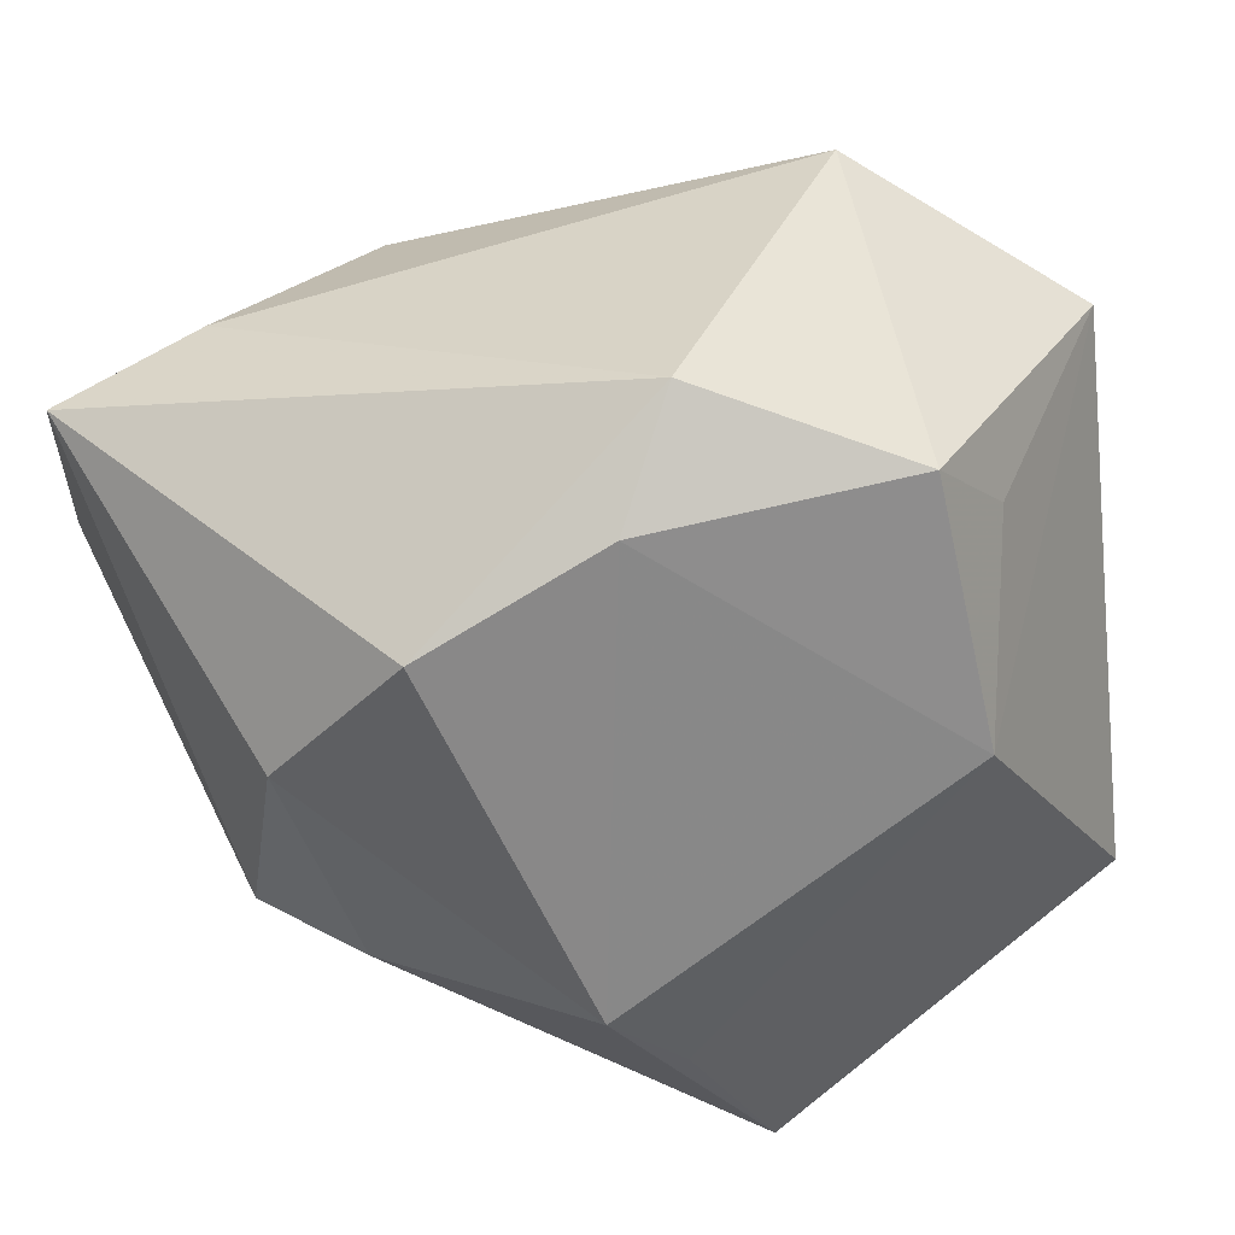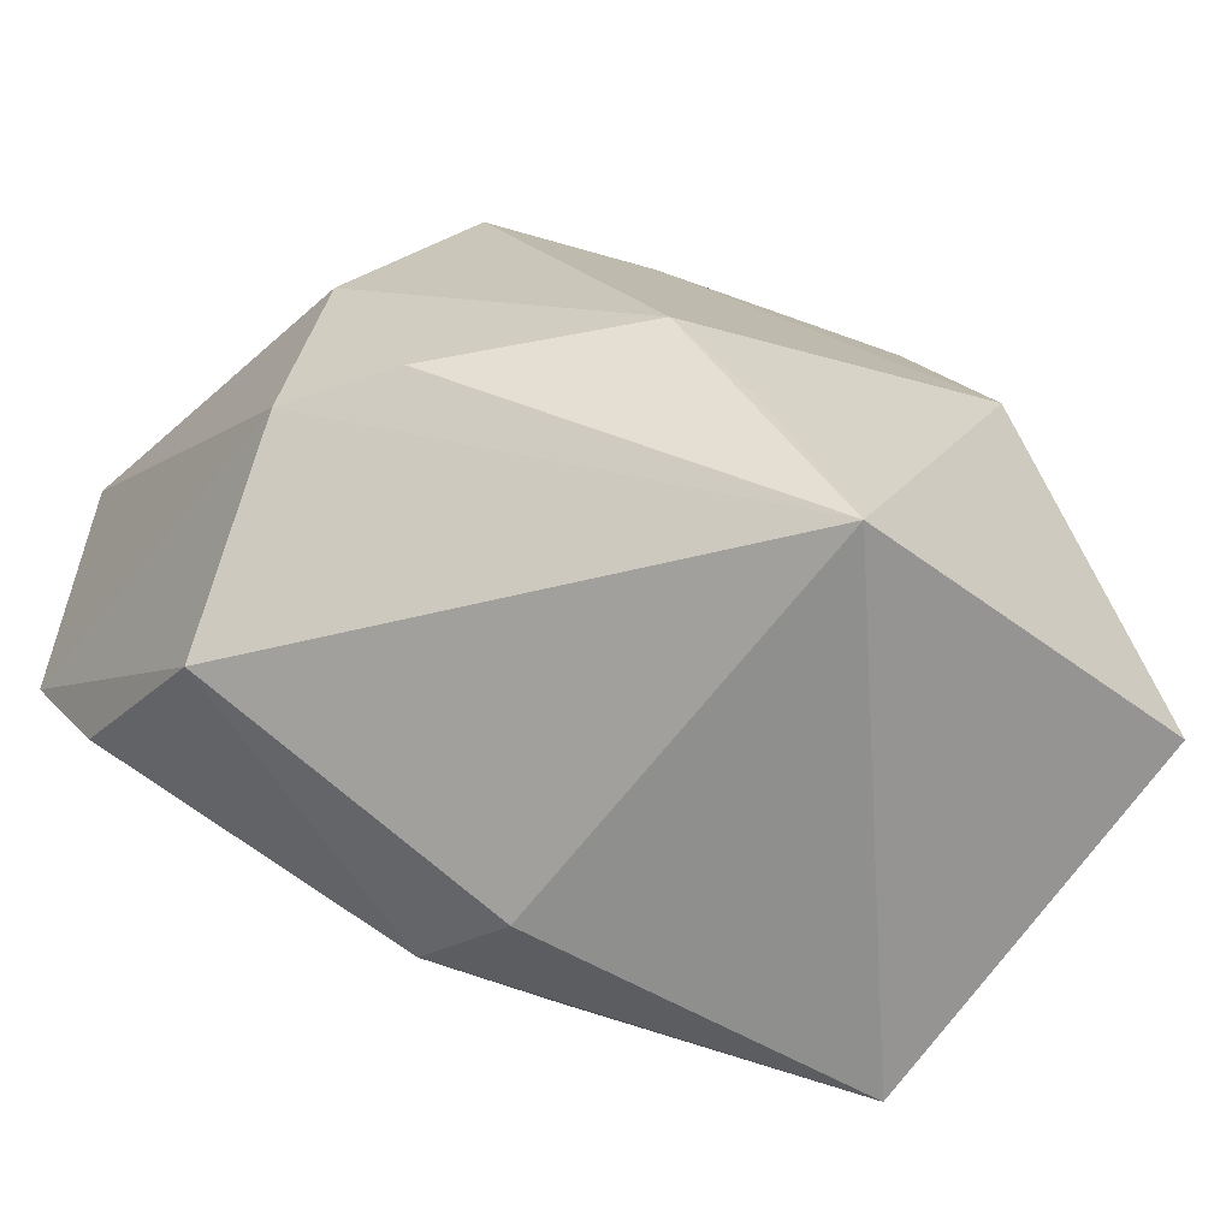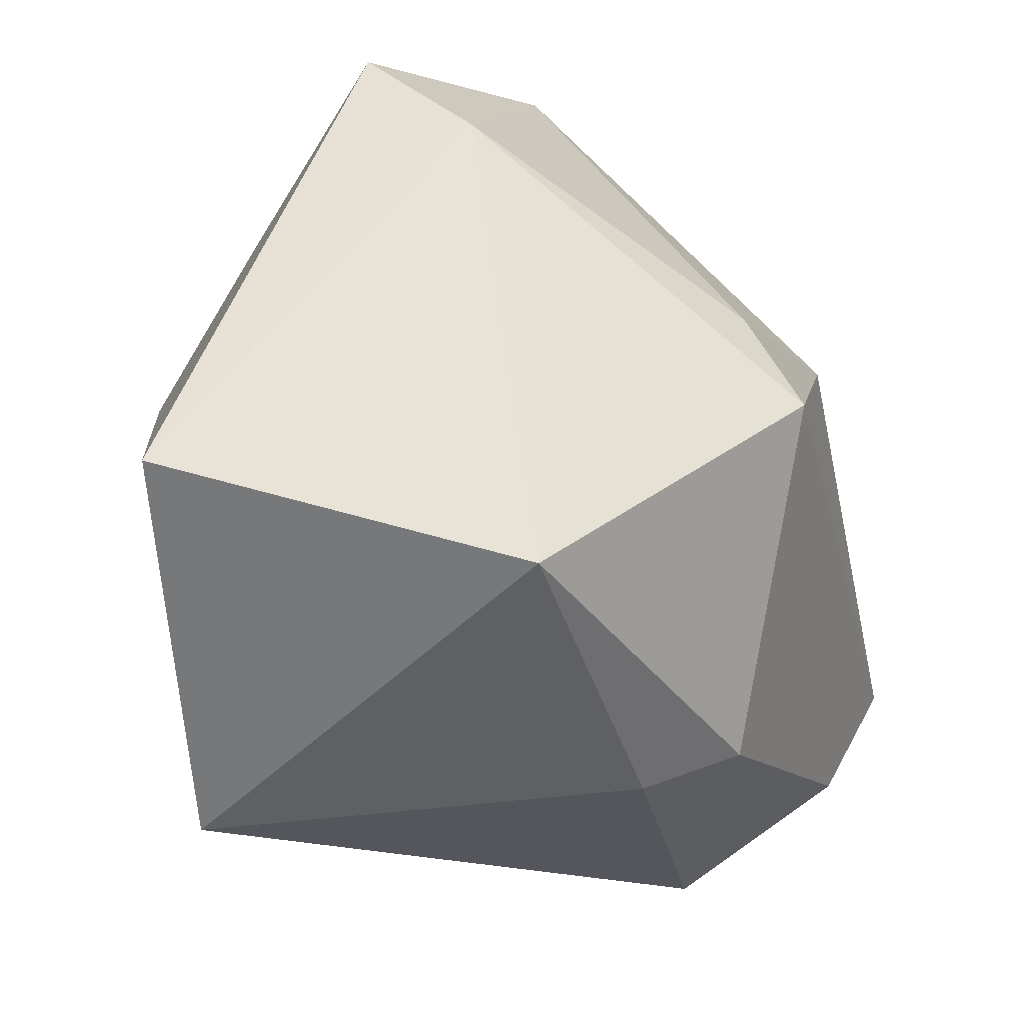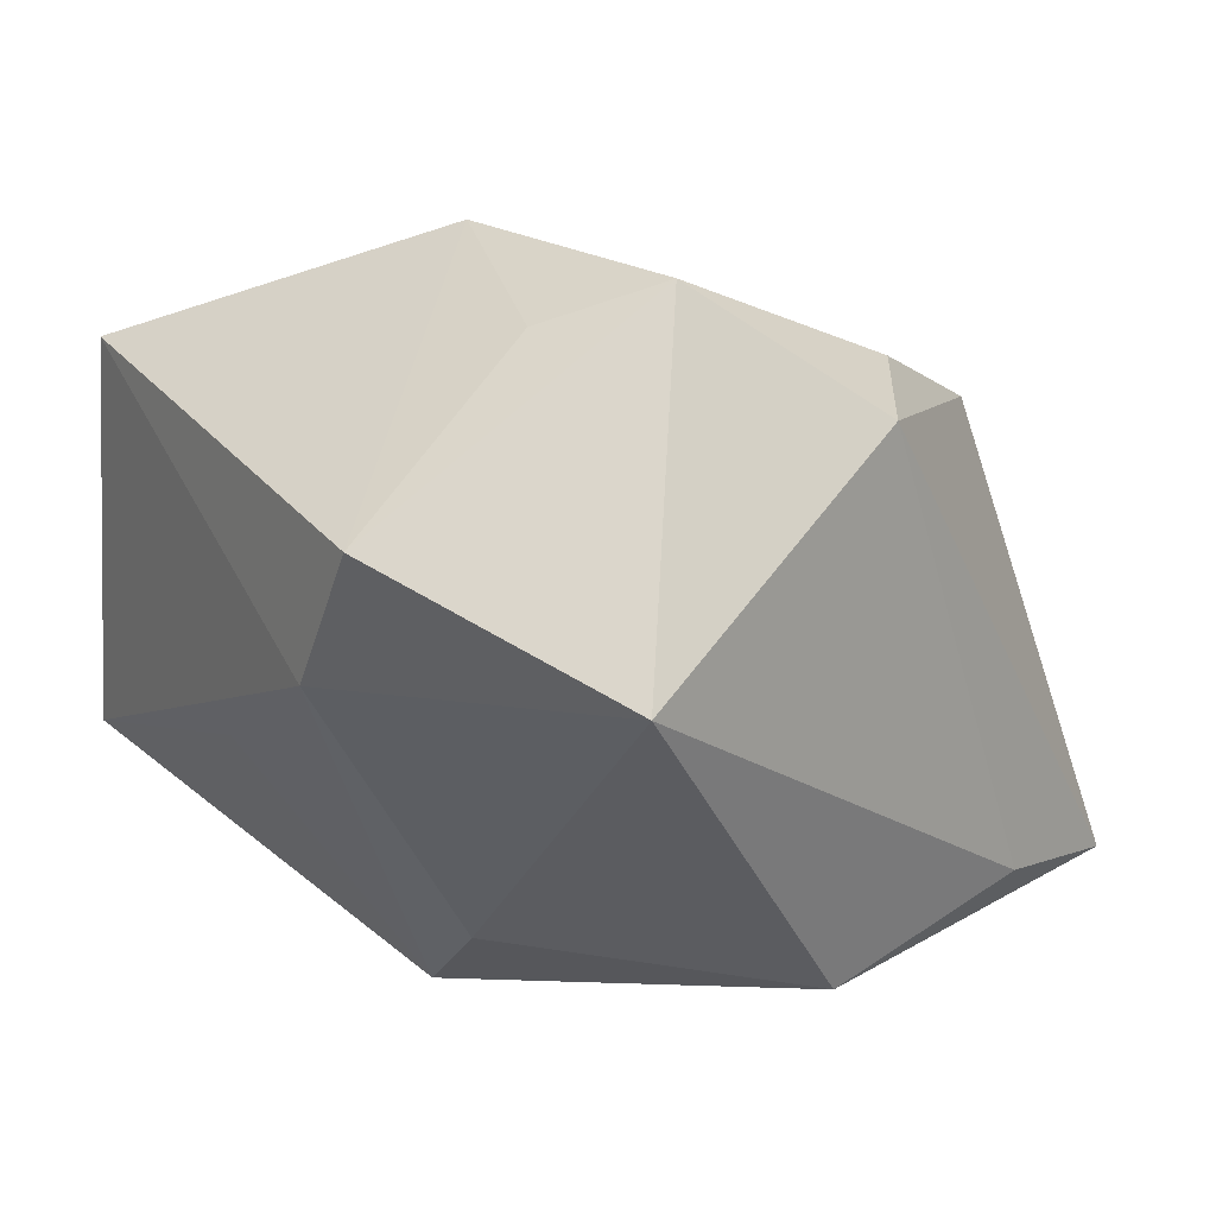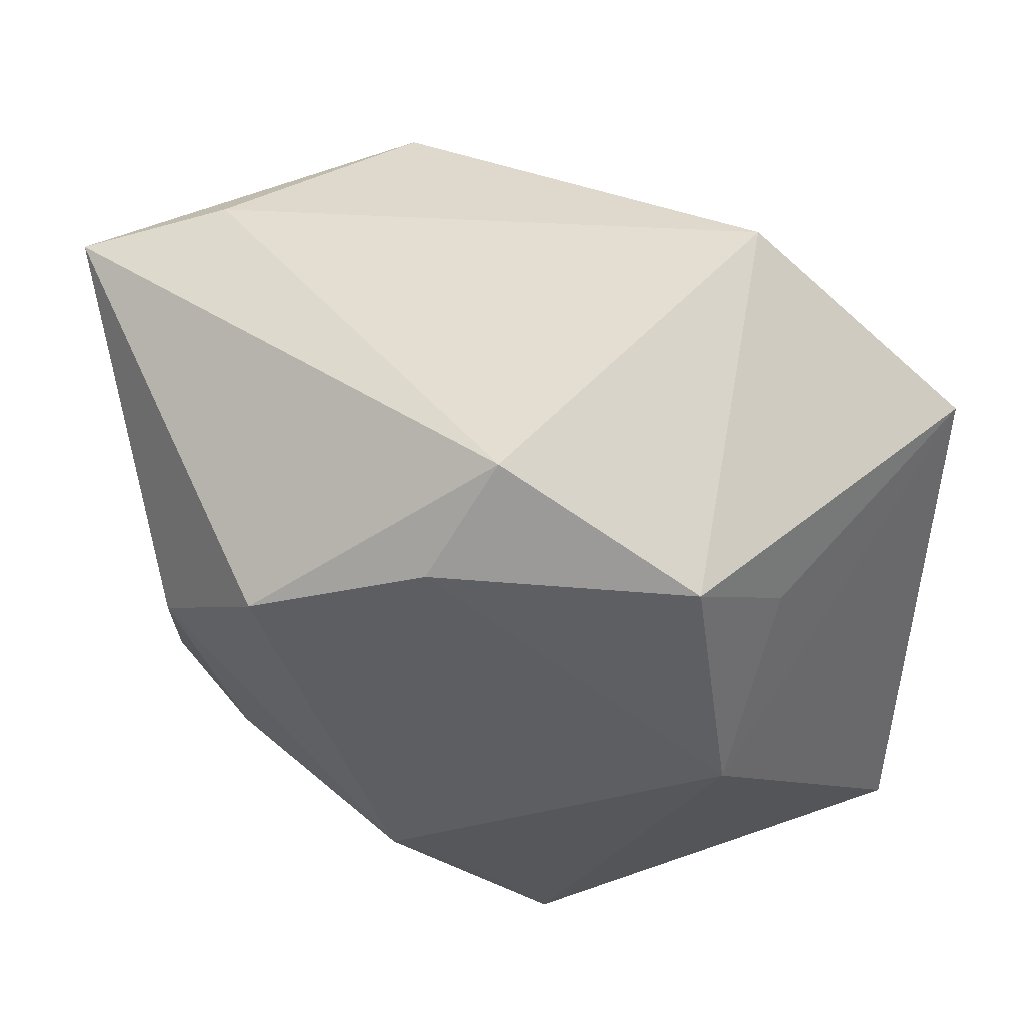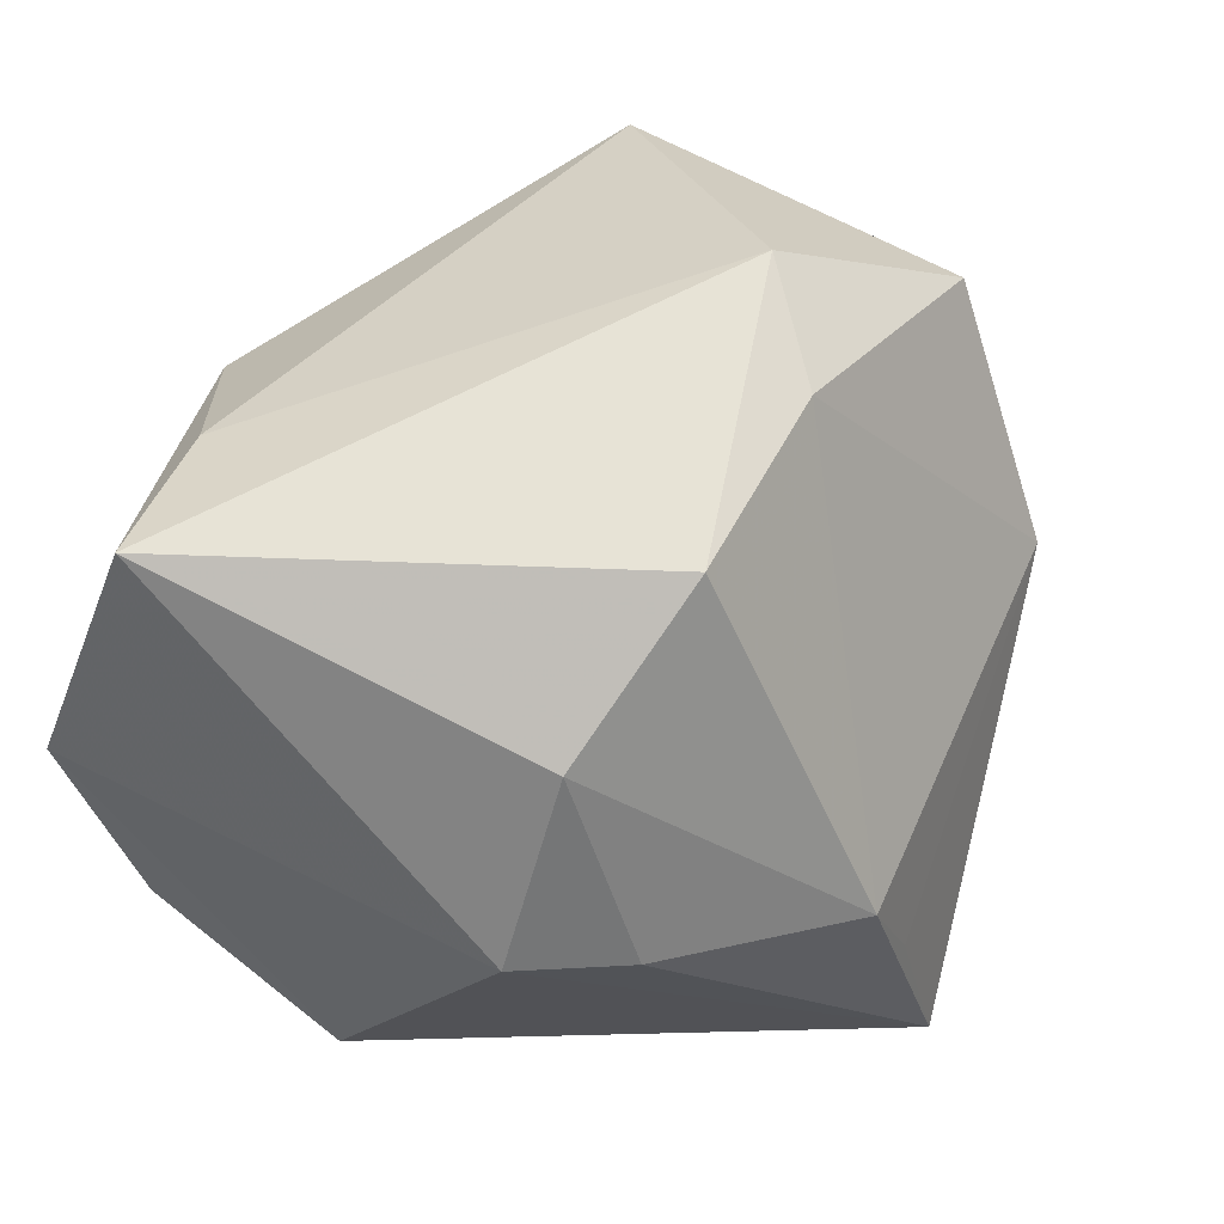
<metadata>
{"format":"obj","ext":"obj","renderer":"f3d","projection":"perspective","resolution":1024,"background":"white","views":[{"elev":40.5,"azim":-23.2,"up":"+Y"},{"elev":-65.1,"azim":-32.0,"up":"+Y"},{"elev":-42.8,"azim":104.4,"up":"+Y"},{"elev":-0.3,"azim":143.0,"up":"+Z"},{"elev":61.3,"azim":-2.9,"up":"+Y"},{"elev":26.2,"azim":-66.1,"up":"+Y"}]}
</metadata>
<code>
v 0.02317 0.03941 -0.008508
v 0.001073 -0.0362 0.03175
v -0.03714 -0.01443 -0.02711
v 0.01822 0.006745 0.03427
v 0.01682 0.005507 -0.02869
v 0.03151 -0.0362 -0.01038
v 0.01393 -0.005189 -0.03348
v 0.01498 0.03215 0.02685
v 0.03894 -0.02216 0.02512
v 0.04272 0.02618 0.004398
v -0.007759 -0.02206 0.0317
v -0.01541 -0.01456 0.03143
v -0.01034 0.0297 0.02227
v -0.03494 -0.02682 -0.01046
v 0.02363 0.02354 0.02309
v -0.03754 0.006057 0.01239
v -0.009896 0.02317 -0.03348
v 0.0341 -0.006699 -0.01083
v -0.003114 0.03884 0.01574
v -0.0298 0.0258 -0.02377
v -0.0418 0.0005193 -0.03314
v -0.03848 -0.01285 0.007137
v -0.04491 0.02189 -0.02253
v -0.02772 0.02096 0.02013
v 0.04034 0.01561 -0.00603
v -0.03129 -0.01401 0.01646
v -0.006595 -0.03127 -0.02147
v -0.003098 -0.0362 -0.01224
f 7 21 17
f 12 24 16
f 13 24 12
f 23 17 21
f 23 16 24
f 5 25 7
f 1 25 5
f 7 17 5
f 5 17 1
f 7 25 18
f 14 27 28
f 1 17 20
f 17 23 20
f 6 25 9
f 6 18 25
f 7 18 6
f 6 27 7
f 28 27 6
f 16 23 22
f 22 23 21
f 21 14 22
f 3 14 21
f 27 14 3
f 3 21 7
f 7 27 3
f 2 14 28
f 28 6 2
f 2 22 14
f 2 6 9
f 2 11 12
f 10 25 1
f 1 8 10
f 9 25 10
f 4 2 9
f 9 10 4
f 11 2 4
f 12 11 4
f 4 13 12
f 4 8 13
f 13 8 19
f 19 8 1
f 24 13 19
f 19 23 24
f 19 20 23
f 1 20 19
f 26 2 12
f 22 2 26
f 12 16 26
f 16 22 26
f 15 10 8
f 8 4 15
f 15 4 10

</code>
